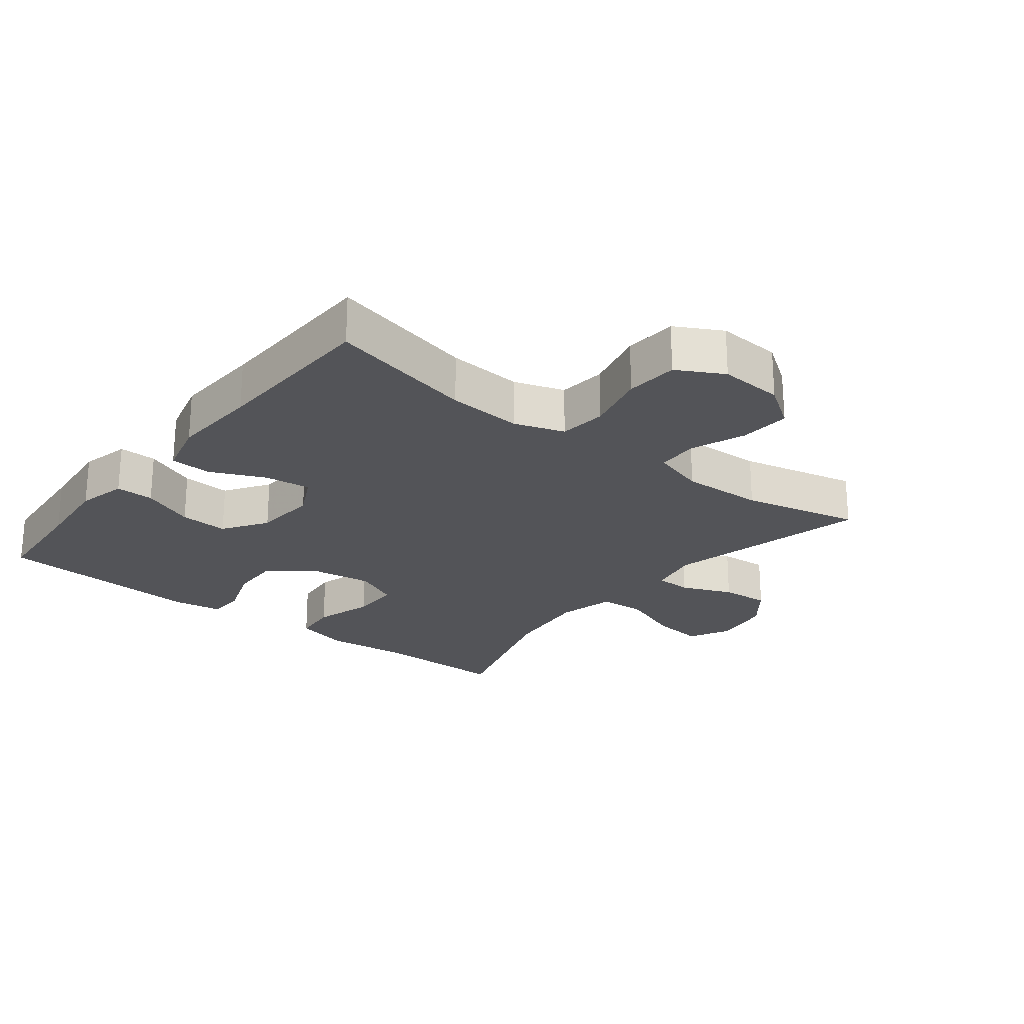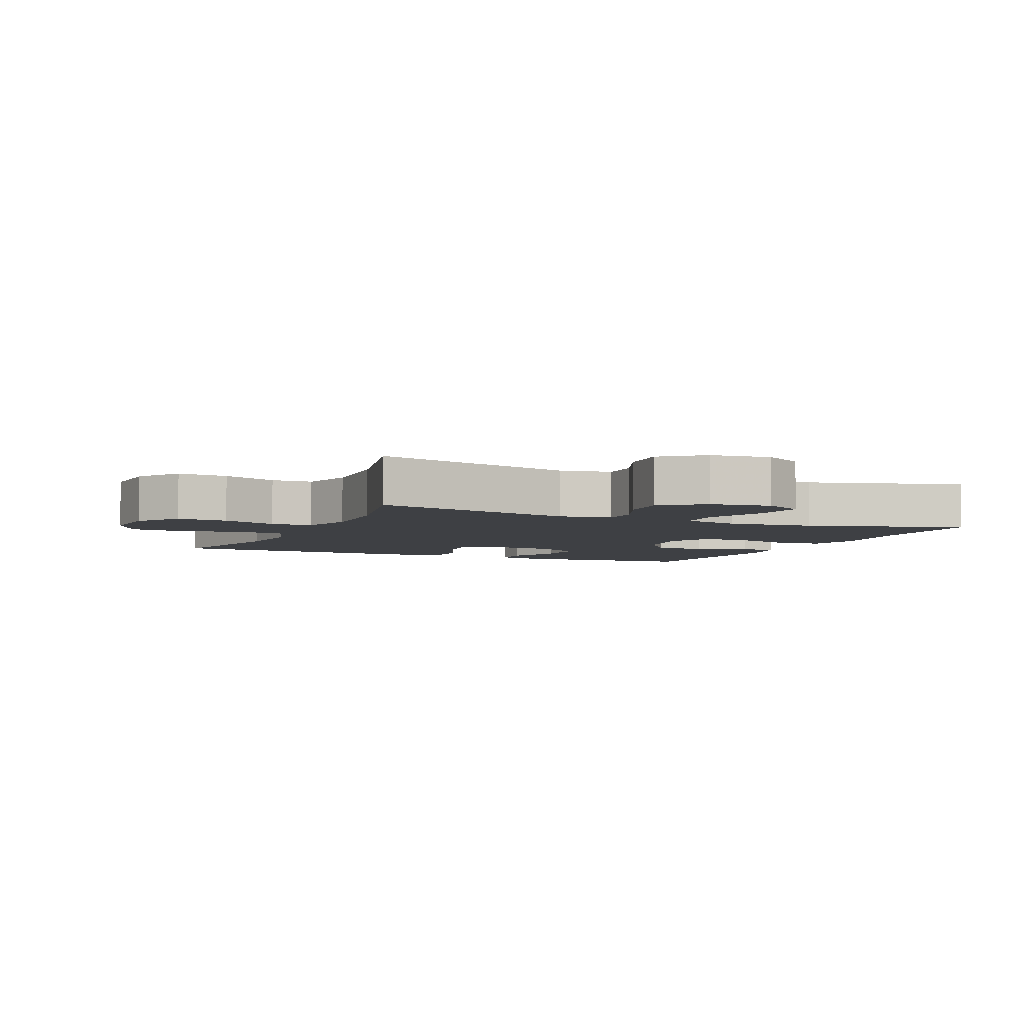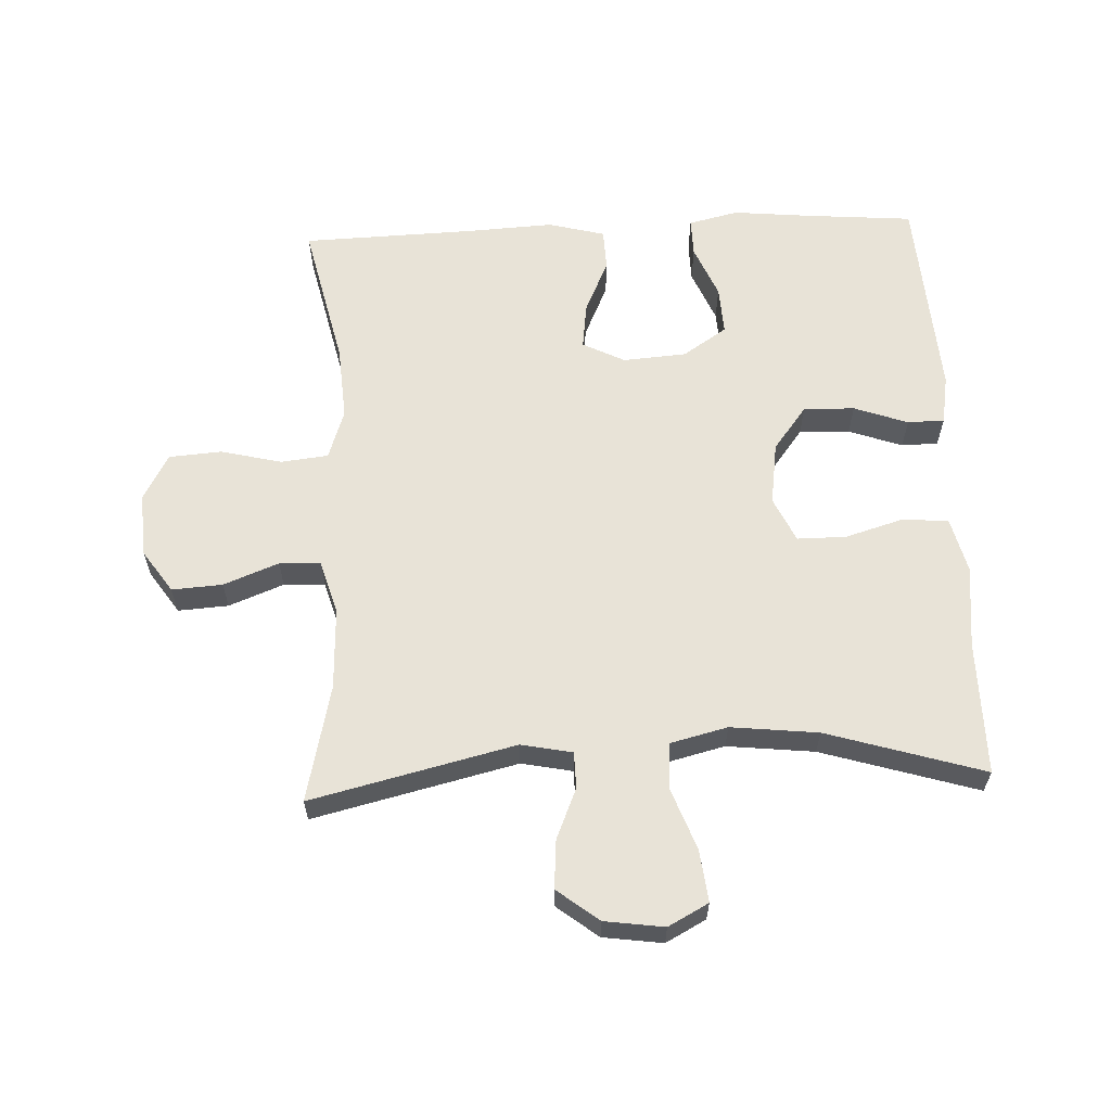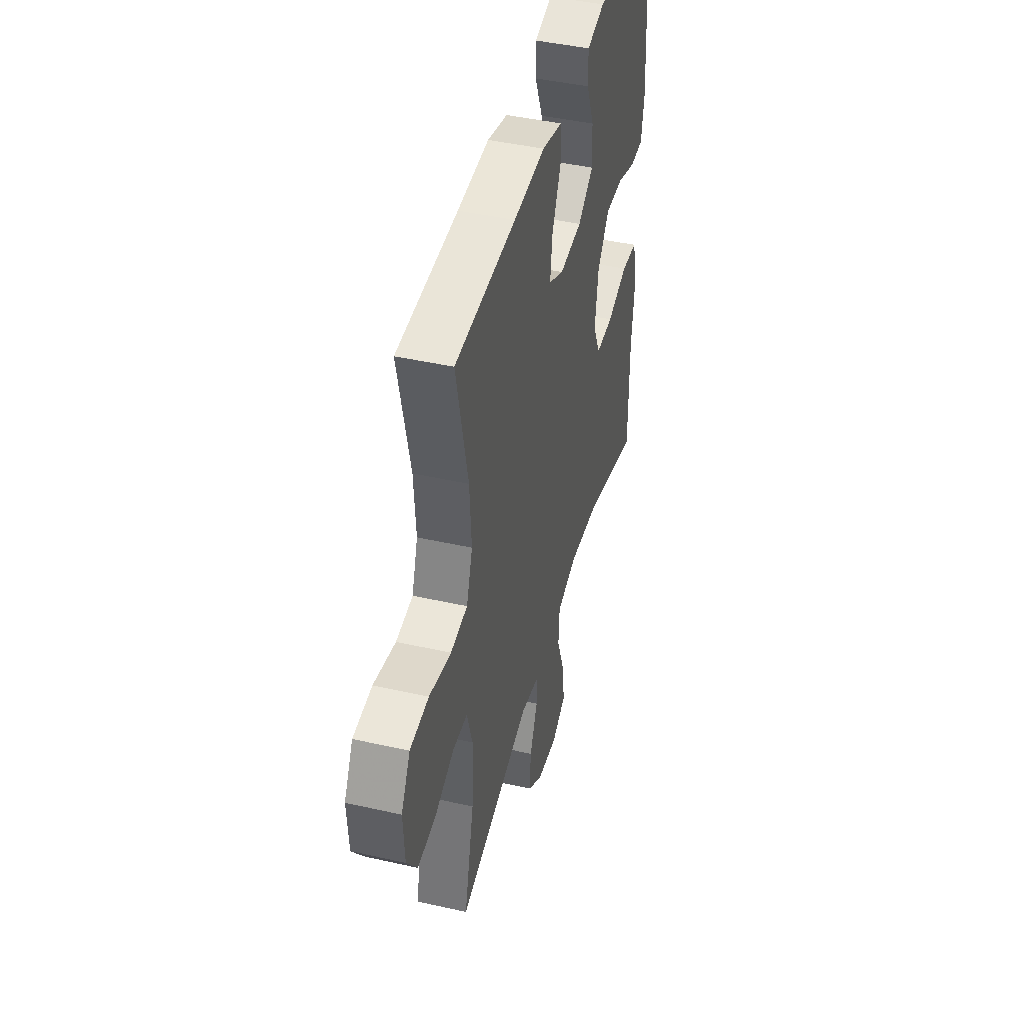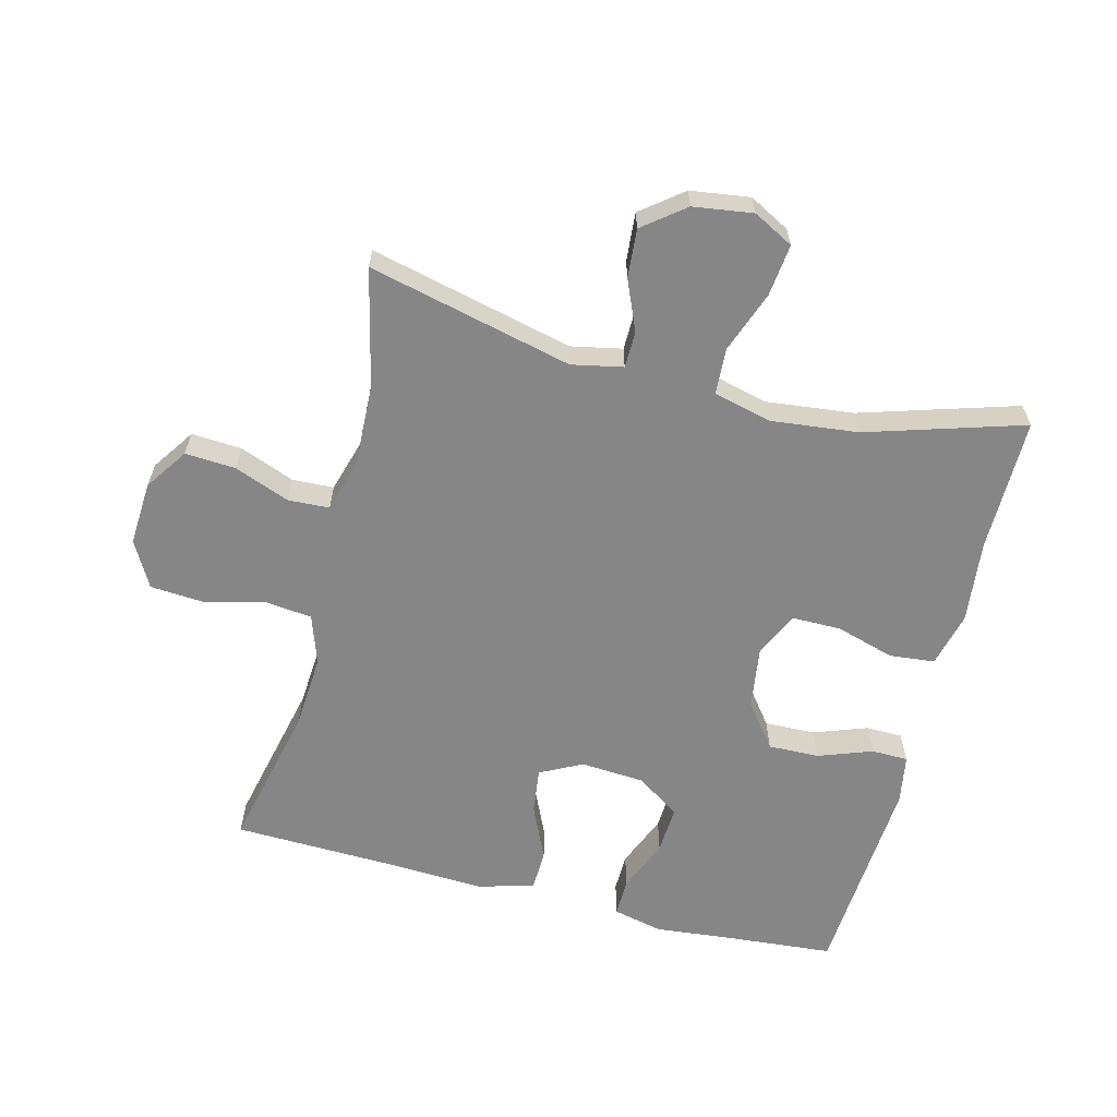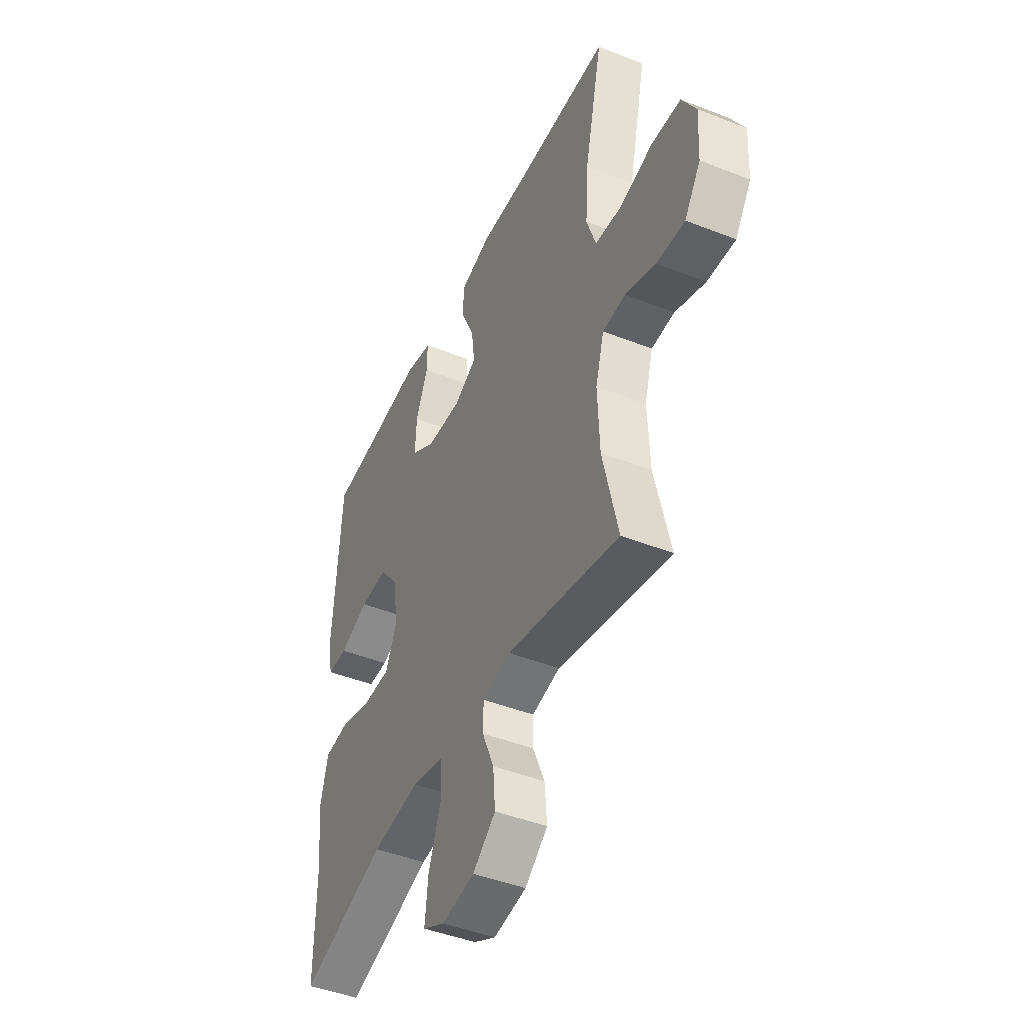
<metadata>
{"format":"obj","ext":"obj","renderer":"f3d","projection":"perspective","resolution":1024,"background":"white","views":[{"elev":-23.5,"azim":51.7,"up":"+Y"},{"elev":-4.9,"azim":155.9,"up":"+Y"},{"elev":61.5,"azim":177.4,"up":"+Y"},{"elev":44.2,"azim":104.8,"up":"+Z"},{"elev":-62.2,"azim":165.7,"up":"+Y"},{"elev":-45.3,"azim":65.6,"up":"+Z"}]}
</metadata>
<code>
v -0.5 0.07 -0.5
v -0.499 0.07 -0.293
v -0.513 0.07 -0.165
v -0.492 0.07 -0.08
v -0.422 0.07 -0.073
v -0.331 0.07 -0.1
v -0.255 0.07 -0.1
v -0.223 0.07 -0.031
v -0.237 0.07 0.066
v -0.289 0.07 0.134
v -0.368 0.07 0.132
v -0.451 0.07 0.102
v -0.508 0.07 0.103
v -0.521 0.07 0.179
v -0.5 0.07 0.5
v -0.333 0.07 0.514
v -0.213 0.07 0.526
v -0.136 0.07 0.508
v -0.137 0.07 0.449
v -0.171 0.07 0.367
v -0.175 0.07 0.292
v -0.107 0.07 0.247
v -0.009 0.07 0.24
v 0.056 0.07 0.273
v 0.047 0.07 0.344
v 0.009 0.07 0.428
v 0.011 0.07 0.492
v 0.099 0.07 0.515
v 0.236 0.07 0.508
v 0.5 0.07 0.5
v 0.449 0.07 0.274
v 0.441 0.07 0.159
v 0.467 0.07 0.082
v 0.54 0.07 0.074
v 0.635 0.07 0.097
v 0.716 0.07 0.091
v 0.755 0.07 0.02
v 0.749 0.07 -0.079
v 0.704 0.07 -0.145
v 0.626 0.07 -0.14
v 0.541 0.07 -0.107
v 0.477 0.07 -0.11
v 0.453 0.07 -0.192
v 0.458 0.07 -0.319
v 0.5 0.07 -0.5
v 0.185 0.07 -0.425
v 0.106 0.07 -0.441
v 0.105 0.07 -0.497
v 0.138 0.07 -0.575
v 0.144 0.07 -0.65
v 0.08 0.07 -0.7
v -0.012 0.07 -0.713
v -0.074 0.07 -0.68
v -0.065 0.07 -0.6
v -0.03 0.07 -0.505
v -0.034 0.07 -0.433
v -0.123 0.07 -0.411
v -0.258 0.07 -0.426
v -0.5 0 -0.5
v -0.499 0 -0.293
v -0.513 0 -0.165
v -0.492 0 -0.08
v -0.422 0 -0.073
v -0.331 0 -0.1
v -0.255 0 -0.1
v -0.223 0 -0.031
v -0.237 0 0.066
v -0.289 0 0.134
v -0.368 0 0.132
v -0.451 0 0.102
v -0.508 0 0.103
v -0.521 0 0.179
v -0.5 0 0.5
v -0.333 0 0.514
v -0.213 0 0.526
v -0.136 0 0.508
v -0.137 0 0.449
v -0.171 0 0.367
v -0.175 0 0.292
v -0.107 0 0.247
v -0.009 0 0.24
v 0.056 0 0.273
v 0.047 0 0.344
v 0.009 0 0.428
v 0.011 0 0.492
v 0.099 0 0.515
v 0.236 0 0.508
v 0.5 0 0.5
v 0.449 0 0.274
v 0.441 0 0.159
v 0.467 0 0.082
v 0.54 0 0.074
v 0.635 0 0.097
v 0.716 0 0.091
v 0.755 0 0.02
v 0.749 0 -0.079
v 0.704 0 -0.145
v 0.626 0 -0.14
v 0.541 0 -0.107
v 0.477 0 -0.11
v 0.453 0 -0.192
v 0.458 0 -0.319
v 0.5 0 -0.5
v 0.185 0 -0.425
v 0.106 0 -0.441
v 0.105 0 -0.497
v 0.138 0 -0.575
v 0.144 0 -0.65
v 0.08 0 -0.7
v -0.012 0 -0.713
v -0.074 0 -0.68
v -0.065 0 -0.6
v -0.03 0 -0.505
v -0.034 0 -0.433
v -0.123 0 -0.411
v -0.258 0 -0.426
f 53 54 55
f 52 53 55
f 51 52 55
f 50 51 55
f 49 50 55
f 48 49 55
f 47 48 55 56
f 46 47 56 57
f 44 45 46
f 43 44 46 57
f 39 40 41
f 38 39 41
f 37 38 41
f 36 37 41
f 35 36 41
f 34 35 41
f 33 34 41 42
f 43 57 58
f 42 43 58
f 33 42 58
f 32 33 58
f 27 28 29
f 26 27 29
f 25 26 29
f 29 30 31
f 25 29 31
f 24 25 31
f 18 19 20
f 17 18 20
f 16 17 20
f 16 20 21
f 15 16 21
f 14 15 21
f 13 14 21
f 12 13 21
f 11 12 21
f 10 11 21 22
f 4 5 6
f 3 4 6
f 2 3 6
f 2 6 7
f 1 2 7
f 58 1 7
f 32 58 7
f 31 32 7
f 24 31 7
f 23 24 7
f 23 7 8
f 23 8 9
f 9 10 22 23
f 113 112 111
f 113 111 110
f 113 110 109
f 113 109 108
f 113 108 107
f 113 107 106
f 114 113 106 105
f 115 114 105 104
f 104 103 102
f 115 104 102 101
f 99 98 97
f 99 97 96
f 99 96 95
f 99 95 94
f 99 94 93
f 99 93 92
f 100 99 92 91
f 116 115 101
f 116 101 100
f 116 100 91
f 116 91 90
f 87 86 85
f 87 85 84
f 87 84 83
f 89 88 87
f 89 87 83
f 89 83 82
f 78 77 76
f 78 76 75
f 78 75 74
f 79 78 74
f 79 74 73
f 79 73 72
f 79 72 71
f 79 71 70
f 79 70 69
f 80 79 69 68
f 64 63 62
f 64 62 61
f 64 61 60
f 65 64 60
f 65 60 59
f 65 59 116
f 65 116 90
f 65 90 89
f 65 89 82
f 65 82 81
f 66 65 81
f 67 66 81
f 81 80 68 67
f 1 59 60 2
f 2 60 61 3
f 3 61 62 4
f 4 62 63 5
f 5 63 64 6
f 6 64 65 7
f 7 65 66 8
f 8 66 67 9
f 9 67 68 10
f 10 68 69 11
f 11 69 70 12
f 12 70 71 13
f 13 71 72 14
f 14 72 73 15
f 15 73 74 16
f 16 74 75 17
f 17 75 76 18
f 18 76 77 19
f 19 77 78 20
f 20 78 79 21
f 21 79 80 22
f 22 80 81 23
f 23 81 82 24
f 24 82 83 25
f 25 83 84 26
f 26 84 85 27
f 27 85 86 28
f 28 86 87 29
f 29 87 88 30
f 30 88 89 31
f 31 89 90 32
f 32 90 91 33
f 33 91 92 34
f 34 92 93 35
f 35 93 94 36
f 36 94 95 37
f 37 95 96 38
f 38 96 97 39
f 39 97 98 40
f 40 98 99 41
f 41 99 100 42
f 42 100 101 43
f 43 101 102 44
f 44 102 103 45
f 45 103 104 46
f 46 104 105 47
f 47 105 106 48
f 48 106 107 49
f 49 107 108 50
f 50 108 109 51
f 51 109 110 52
f 52 110 111 53
f 53 111 112 54
f 54 112 113 55
f 55 113 114 56
f 56 114 115 57
f 57 115 116 58
f 58 116 59 1

</code>
